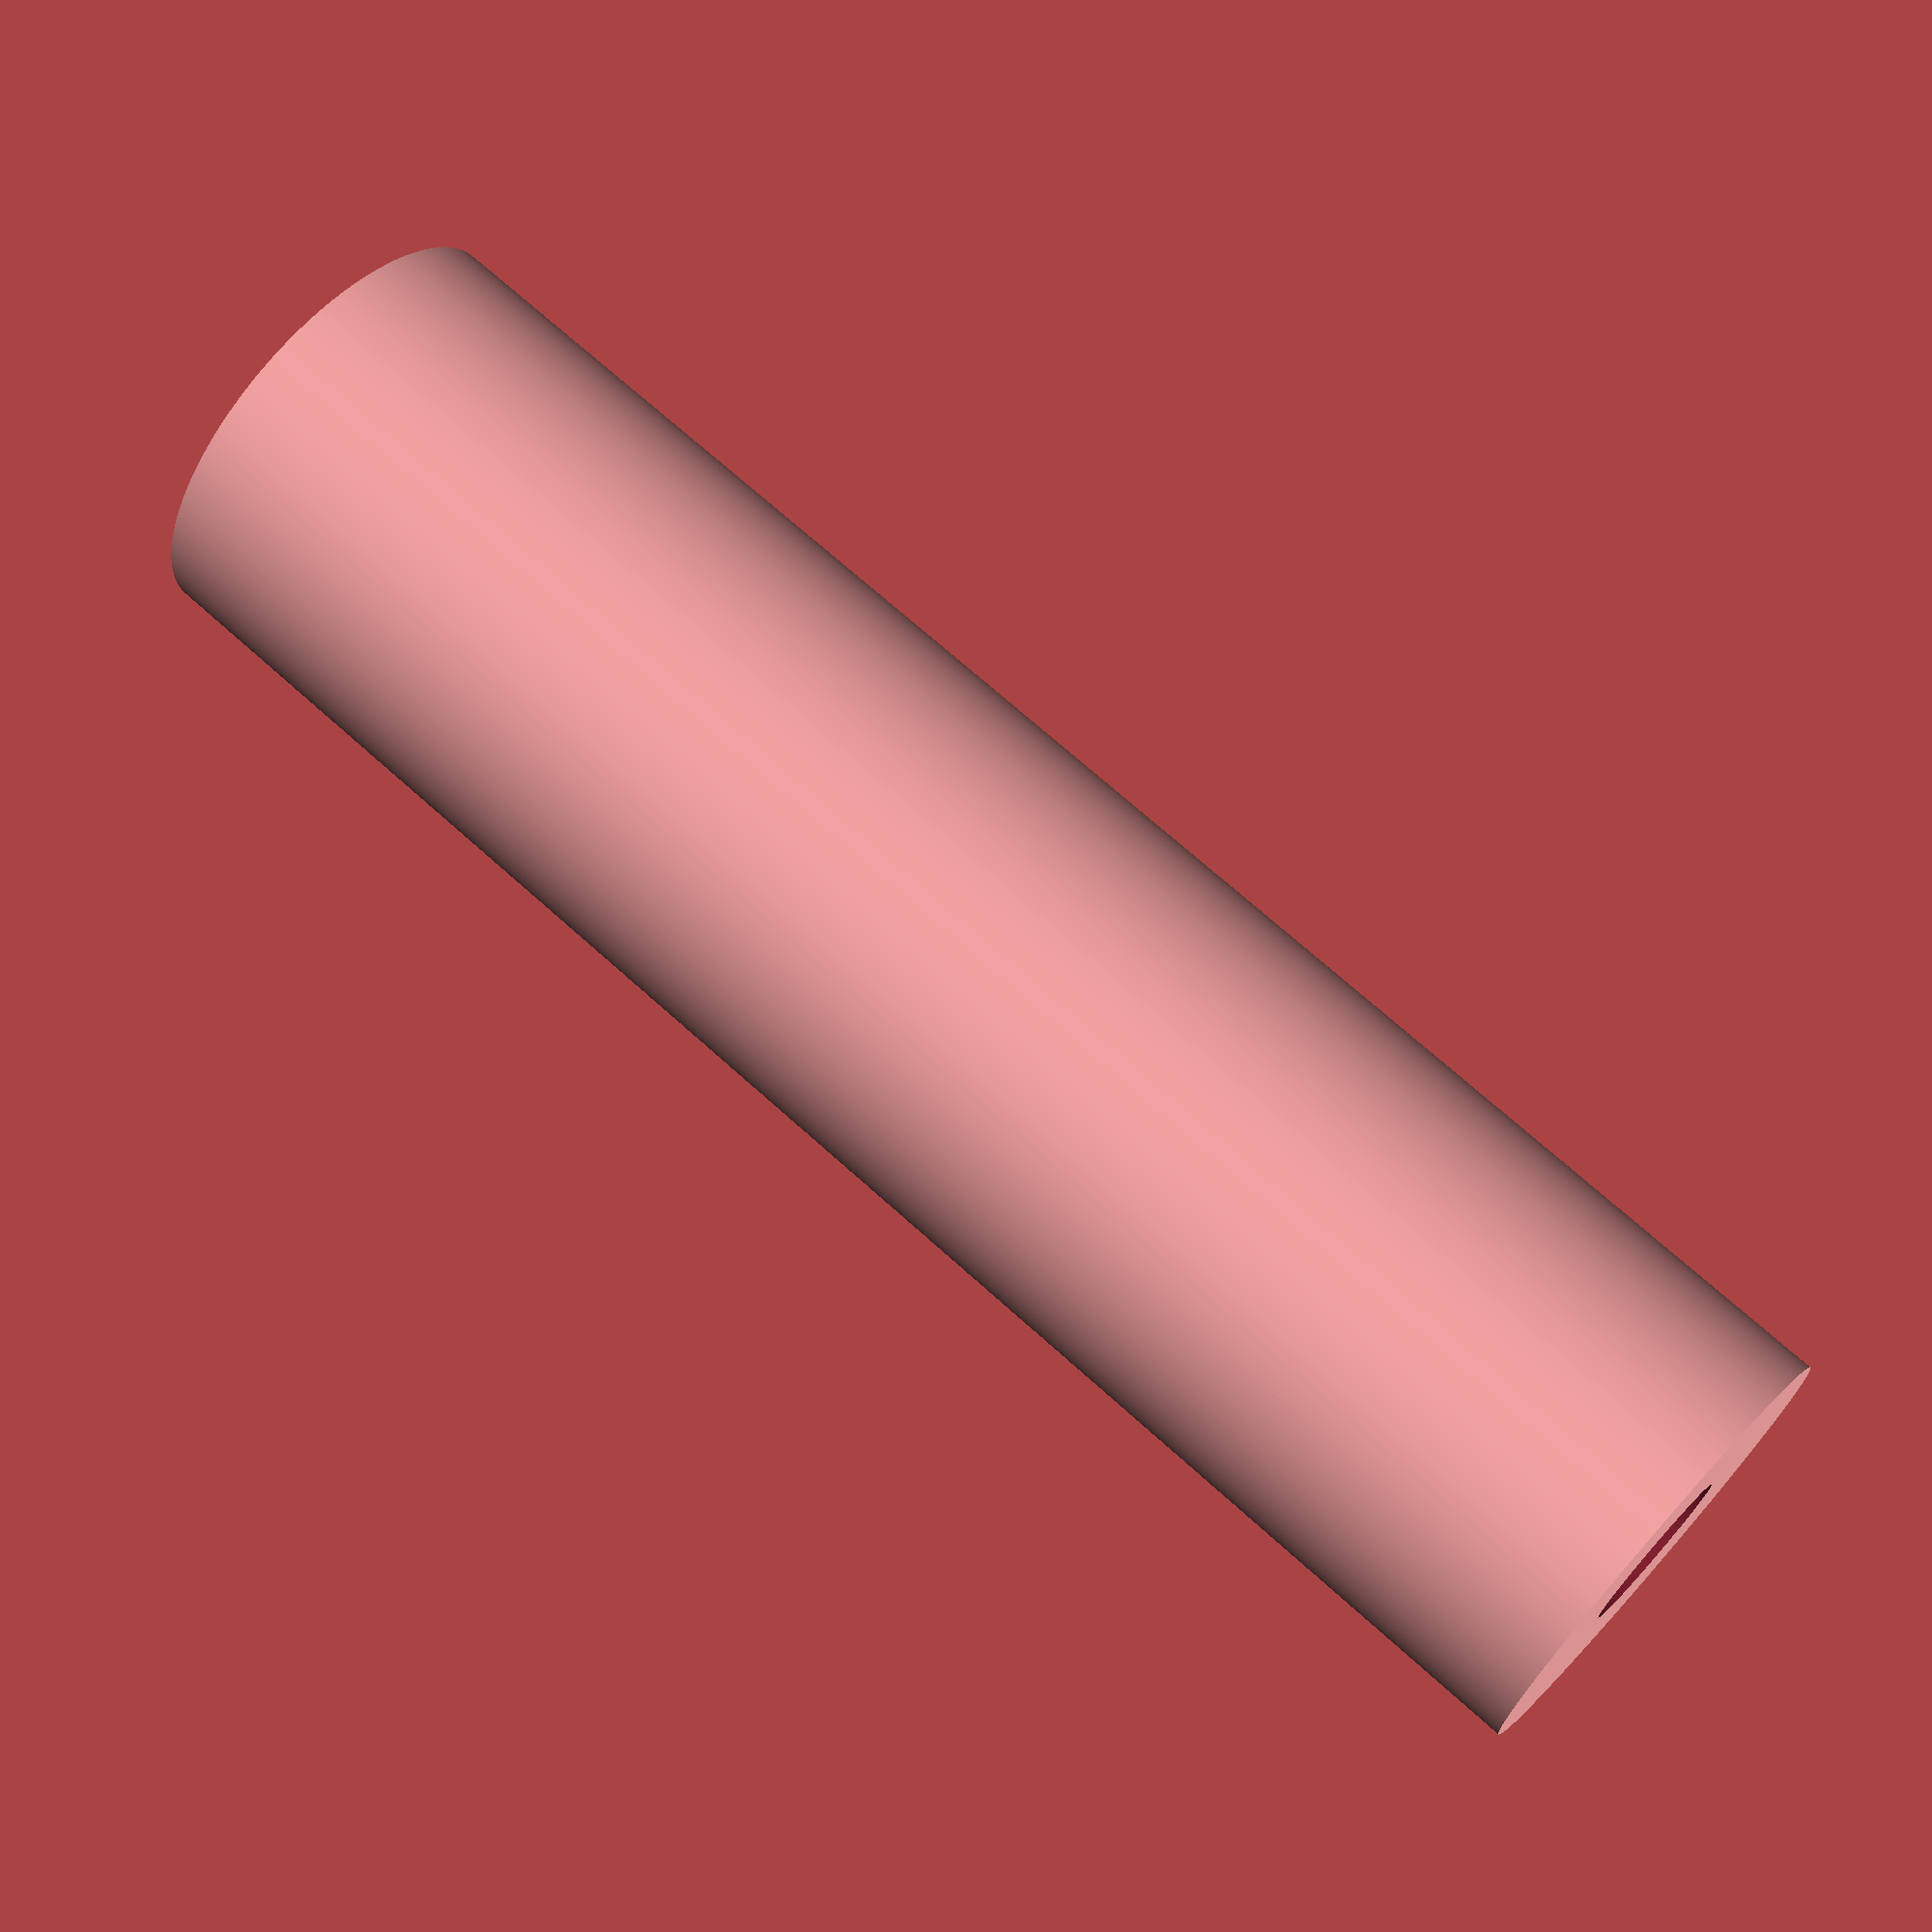
<openscad>
$fn = 256;
$diam = 25.9/2;

difference() {
    difference() {
        linear_extrude(height = 100)
            circle($diam);
        linear_extrude(height = 20)
            circle(5.2);
    }

    linear_extrude(height = 101)
        circle(4.7);
}

</openscad>
<views>
elev=289.9 azim=156.4 roll=312.1 proj=p view=wireframe
</views>
